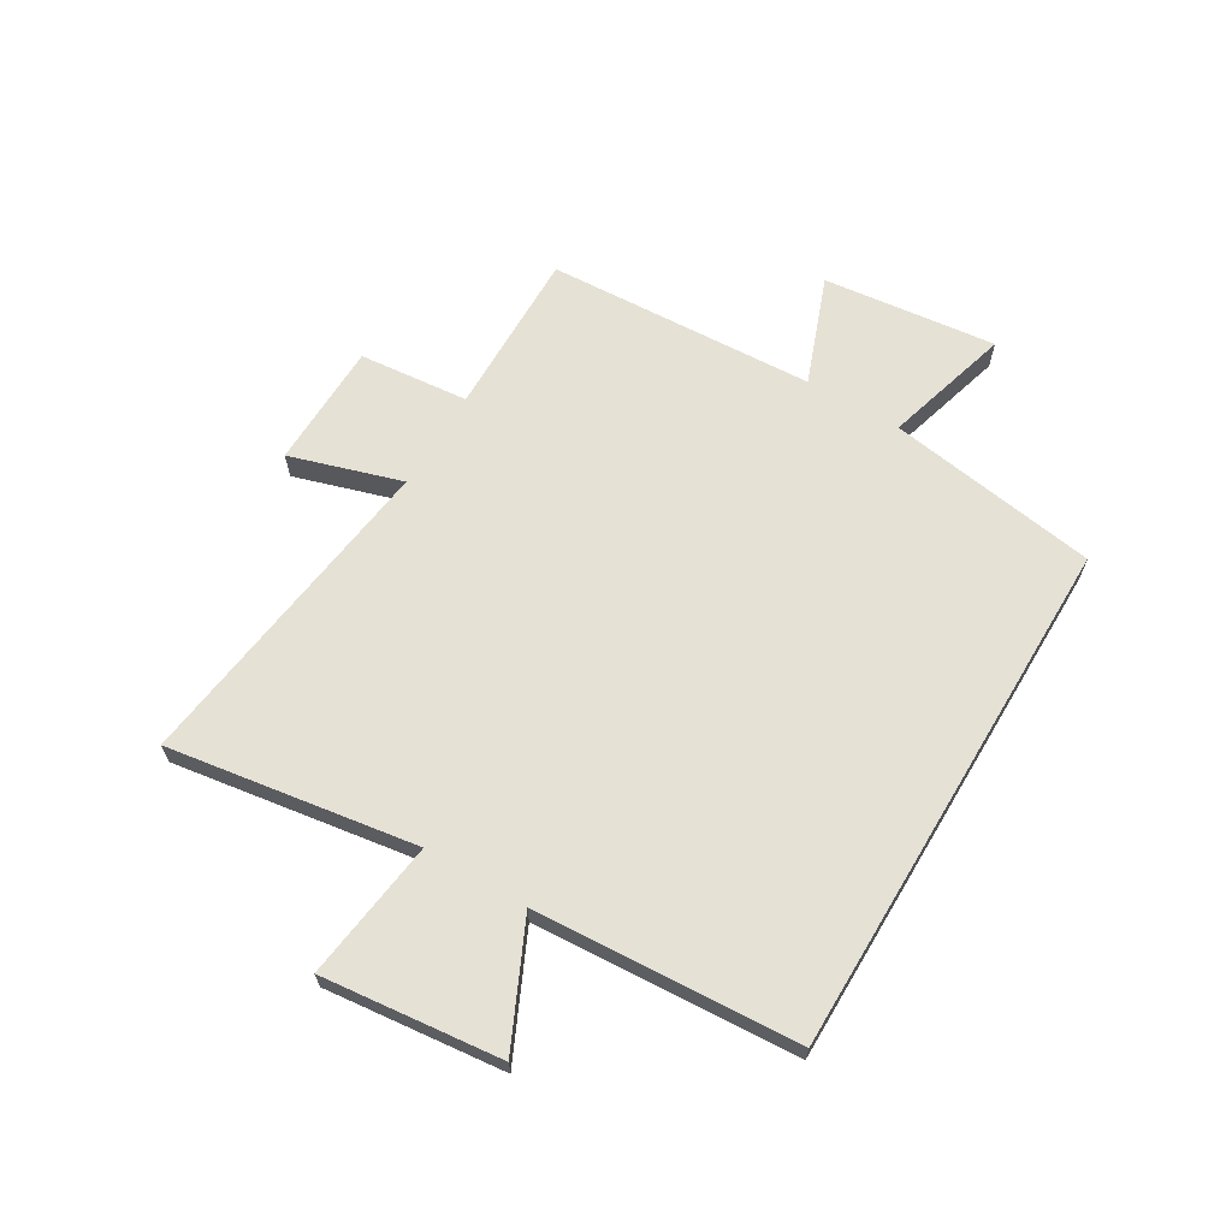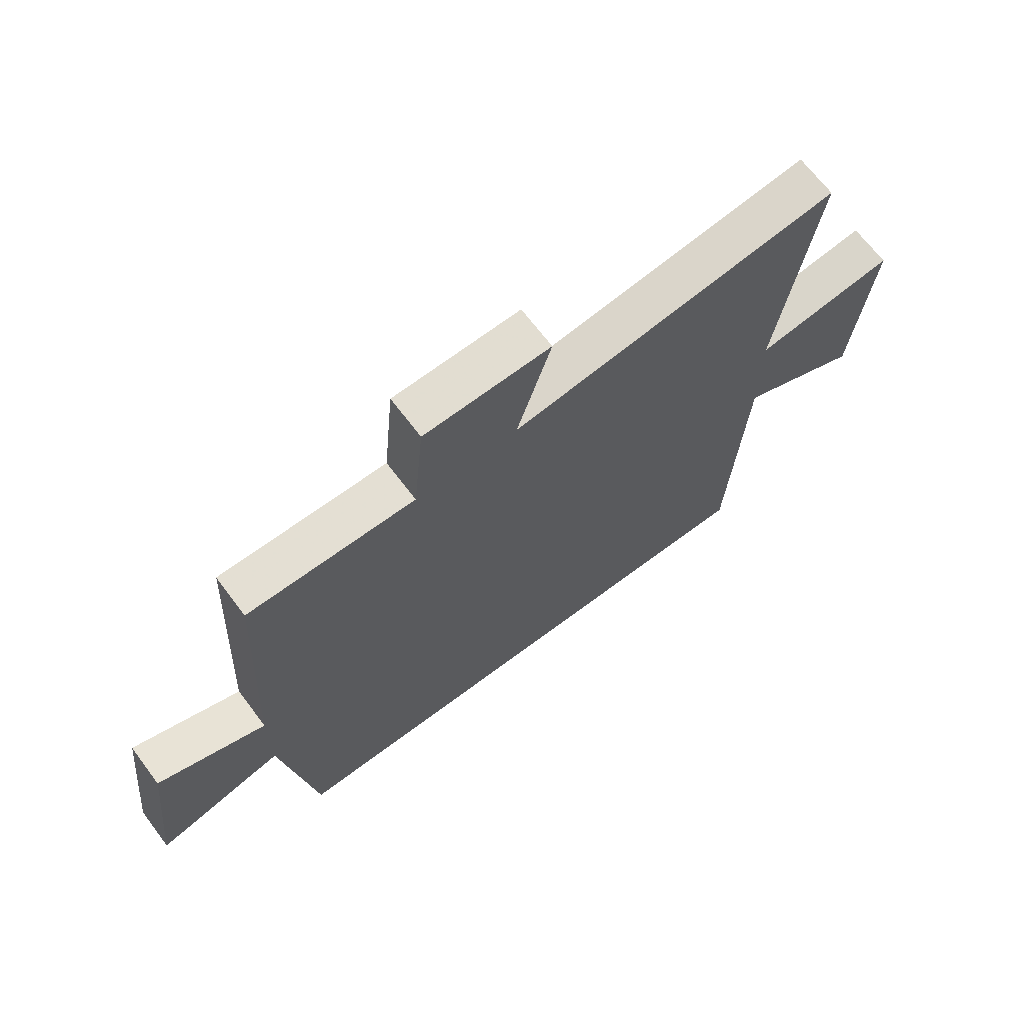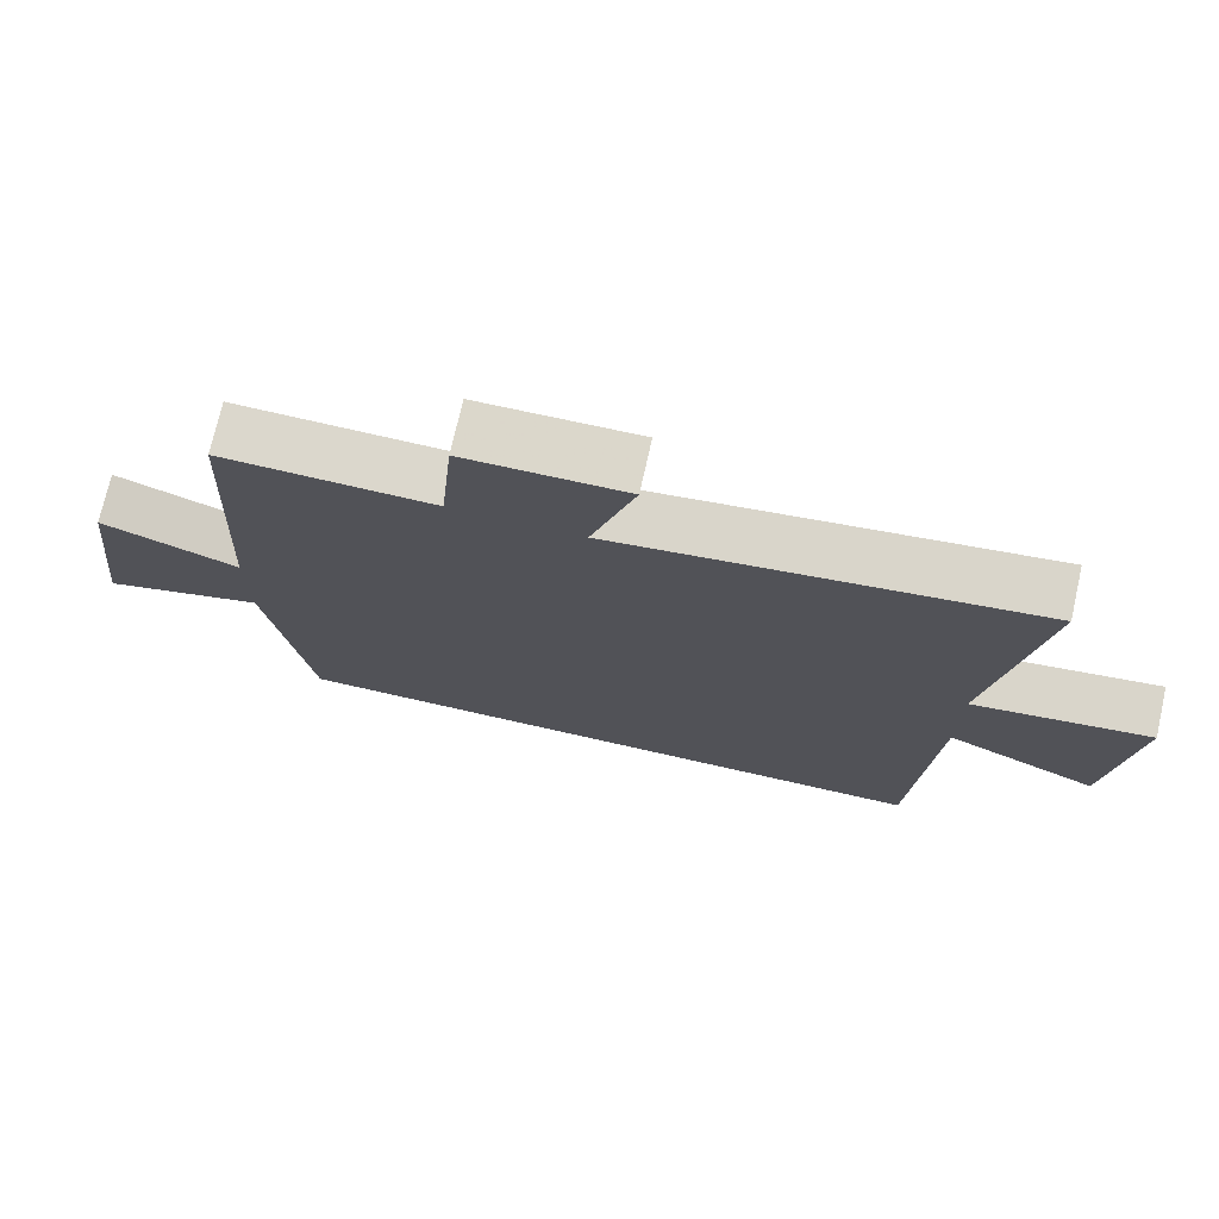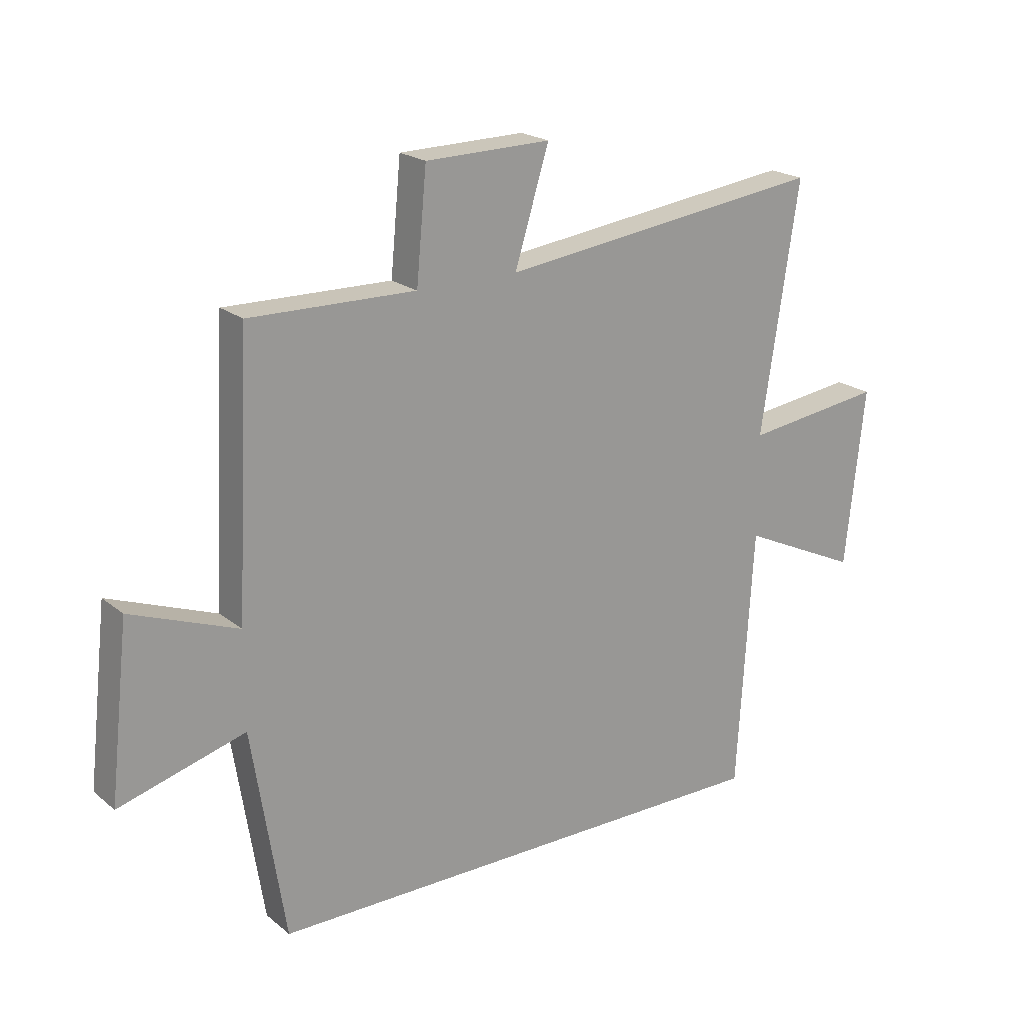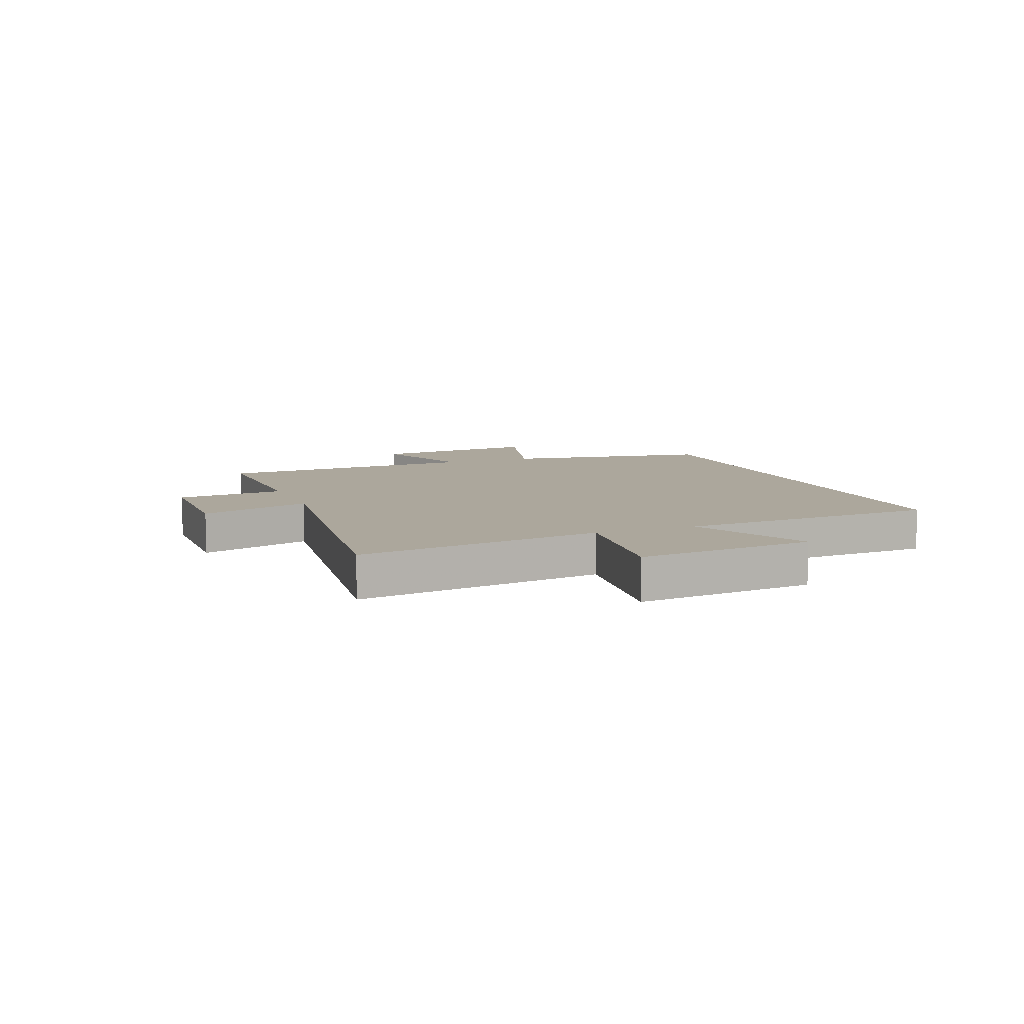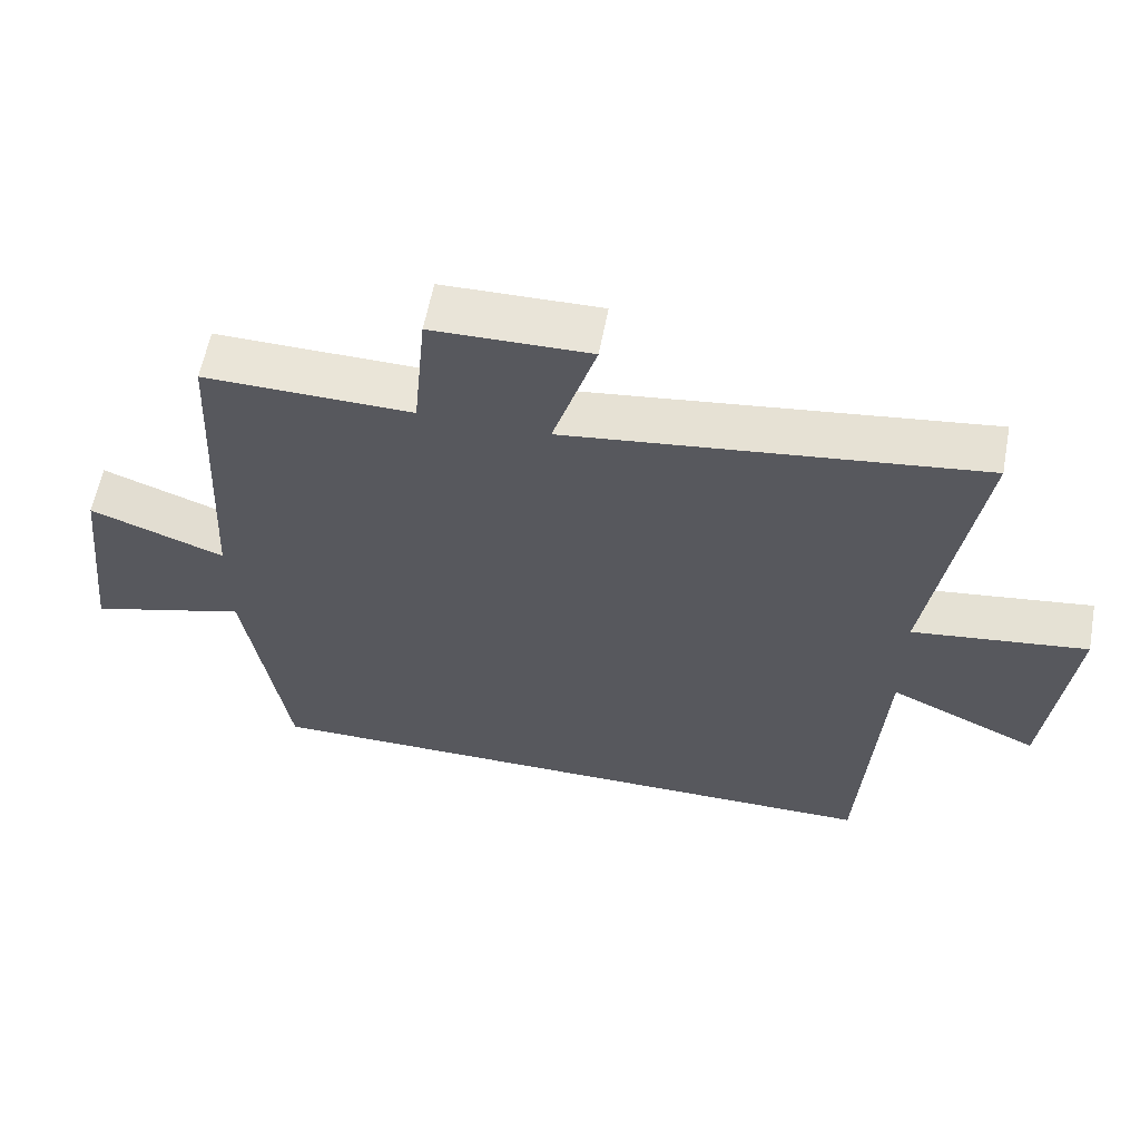
<metadata>
{"format":"obj","ext":"obj","renderer":"f3d","projection":"perspective","resolution":1024,"background":"white","views":[{"elev":64.9,"azim":120.8,"up":"+Y"},{"elev":67.7,"azim":-37.0,"up":"+Z"},{"elev":73.4,"azim":12.7,"up":"+Z"},{"elev":20.7,"azim":-35.3,"up":"+Z"},{"elev":8.4,"azim":68.6,"up":"+Y"},{"elev":59.9,"azim":10.6,"up":"+Z"}]}
</metadata>
<code>
v -0.442 0.07 -0.5
v -0.5 0.07 -0.132
v -0.722 0.07 -0.195
v -0.688 0.07 0.107
v -0.5 0.07 0.036
v -0.476 0.07 0.505
v -0.185 0.07 0.5
v -0.167 0.07 0.691
v 0.053 0.07 0.695
v -0.007 0.07 0.5
v 0.566 0.07 0.573
v 0.5 0.07 0.14
v 0.744 0.07 0.172
v 0.71 0.07 -0.14
v 0.5 0.07 -0.042
v 0.472 0.07 -0.5
v -0.442 0 -0.5
v -0.5 0 -0.132
v -0.722 0 -0.195
v -0.688 0 0.107
v -0.5 0 0.036
v -0.476 0 0.505
v -0.185 0 0.5
v -0.167 0 0.691
v 0.053 0 0.695
v -0.007 0 0.5
v 0.566 0 0.573
v 0.5 0 0.14
v 0.744 0 0.172
v 0.71 0 -0.14
v 0.5 0 -0.042
v 0.472 0 -0.5
f 15 16 1 2
f 12 13 14 15
f 12 15 2
f 10 11 12 2
f 7 8 9 10
f 7 10 2
f 5 6 7 2
f 2 3 4 5
f 18 17 32 31
f 31 30 29 28
f 18 31 28
f 18 28 27 26
f 26 25 24 23
f 18 26 23
f 18 23 22 21
f 21 20 19 18
f 1 17 18 2
f 2 18 19 3
f 3 19 20 4
f 4 20 21 5
f 5 21 22 6
f 6 22 23 7
f 7 23 24 8
f 8 24 25 9
f 9 25 26 10
f 10 26 27 11
f 11 27 28 12
f 12 28 29 13
f 13 29 30 14
f 14 30 31 15
f 15 31 32 16
f 16 32 17 1

</code>
